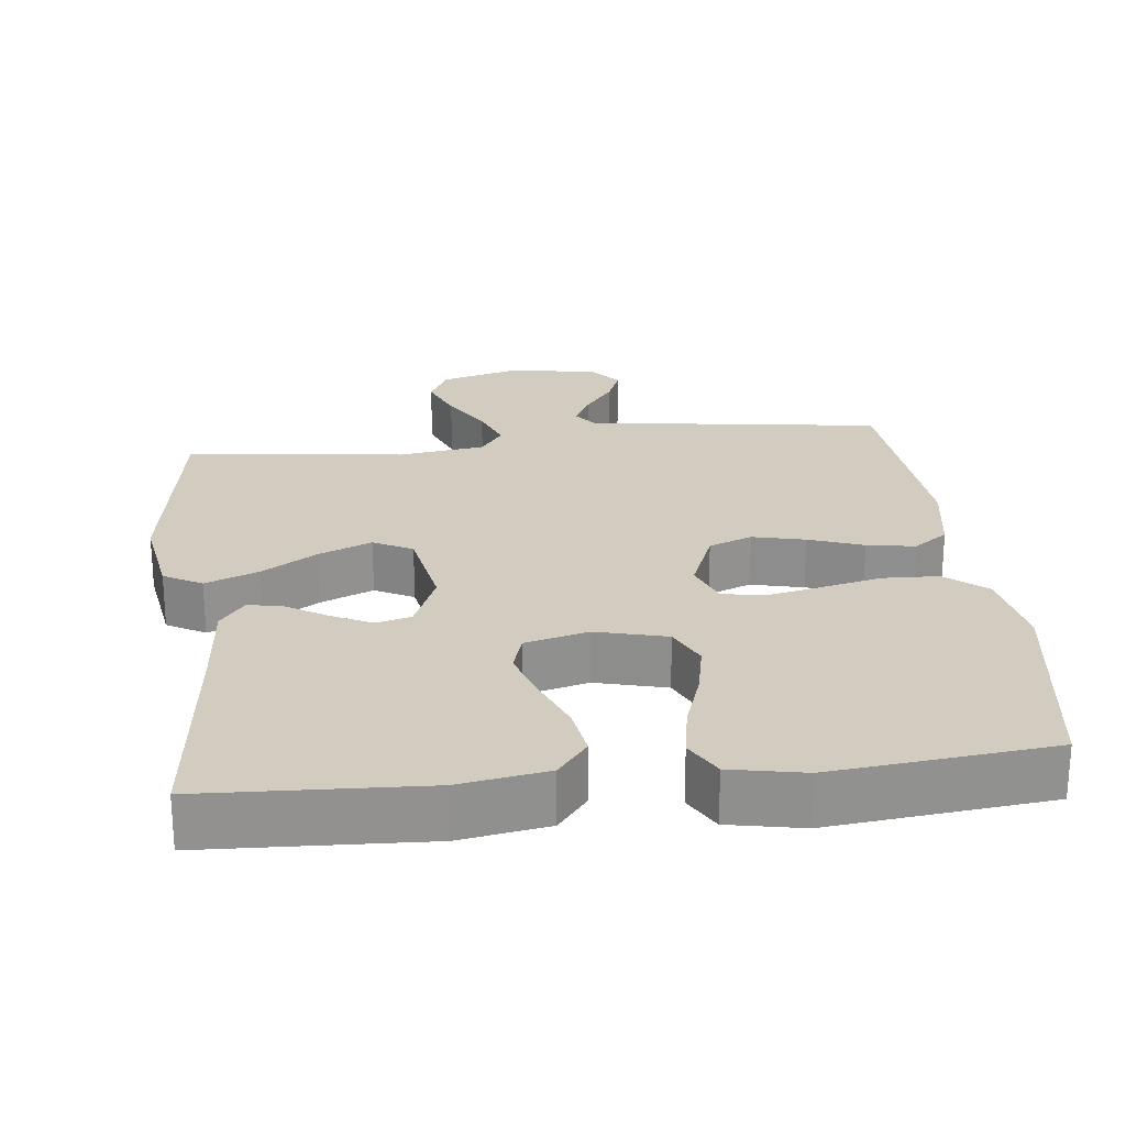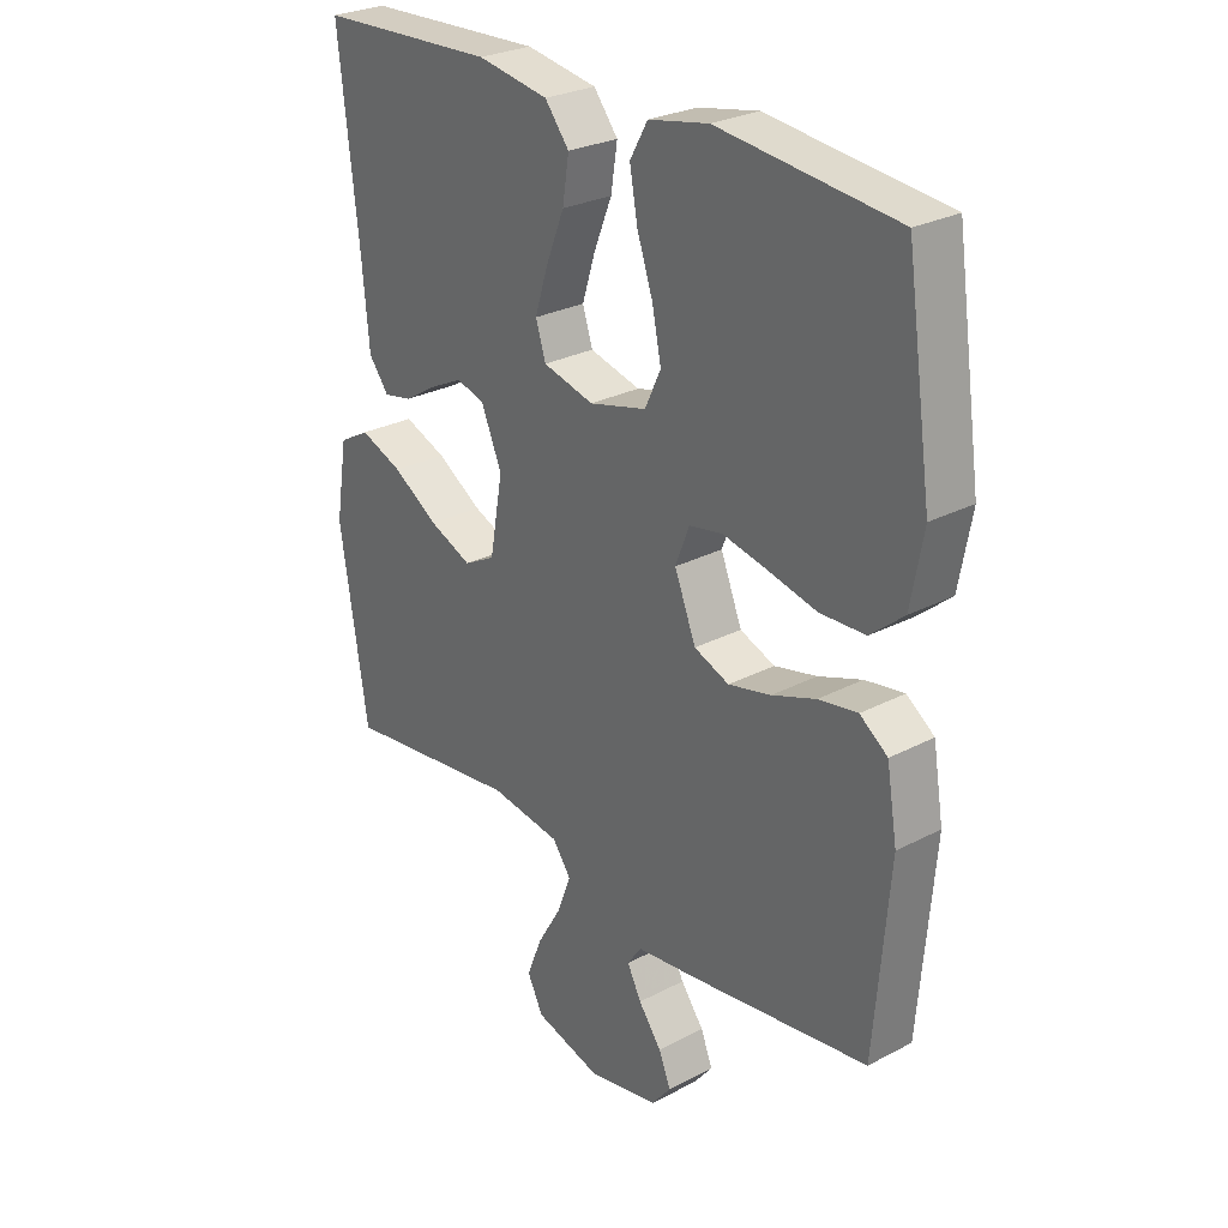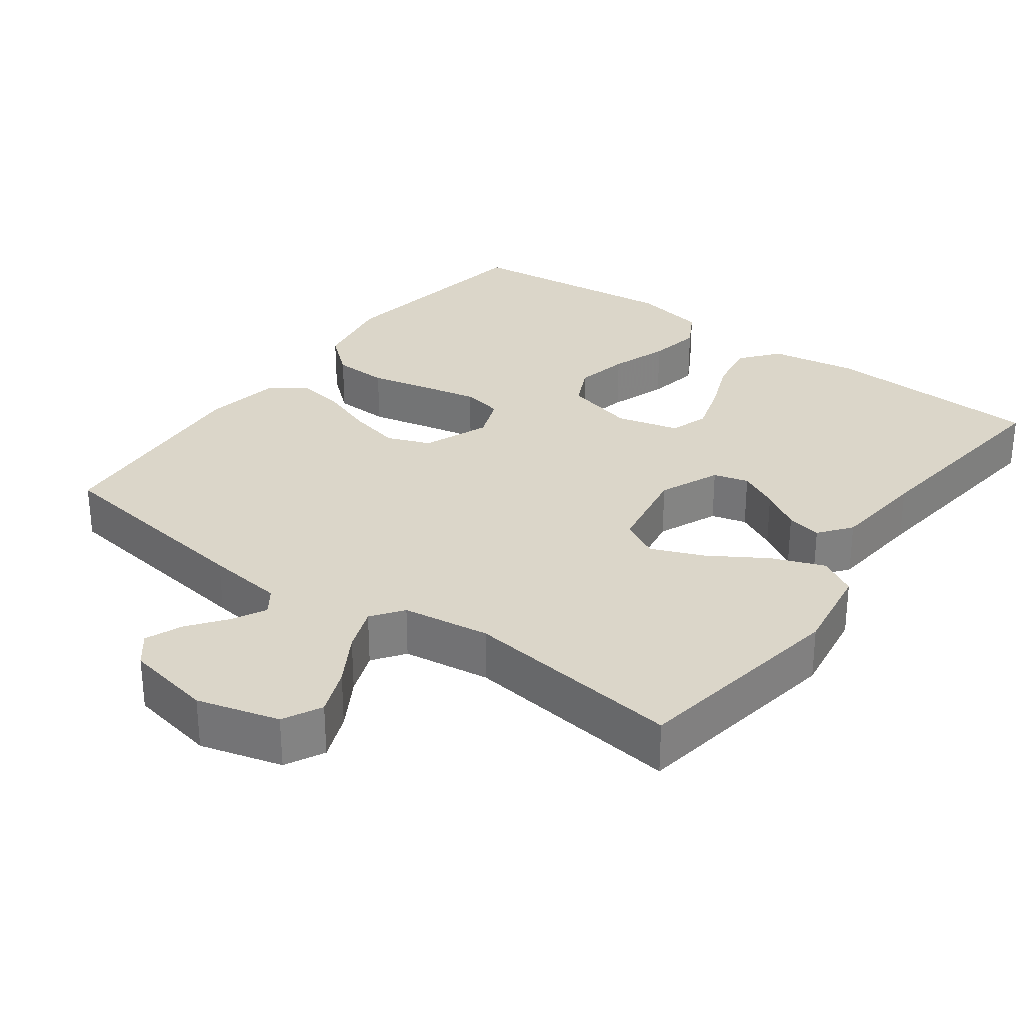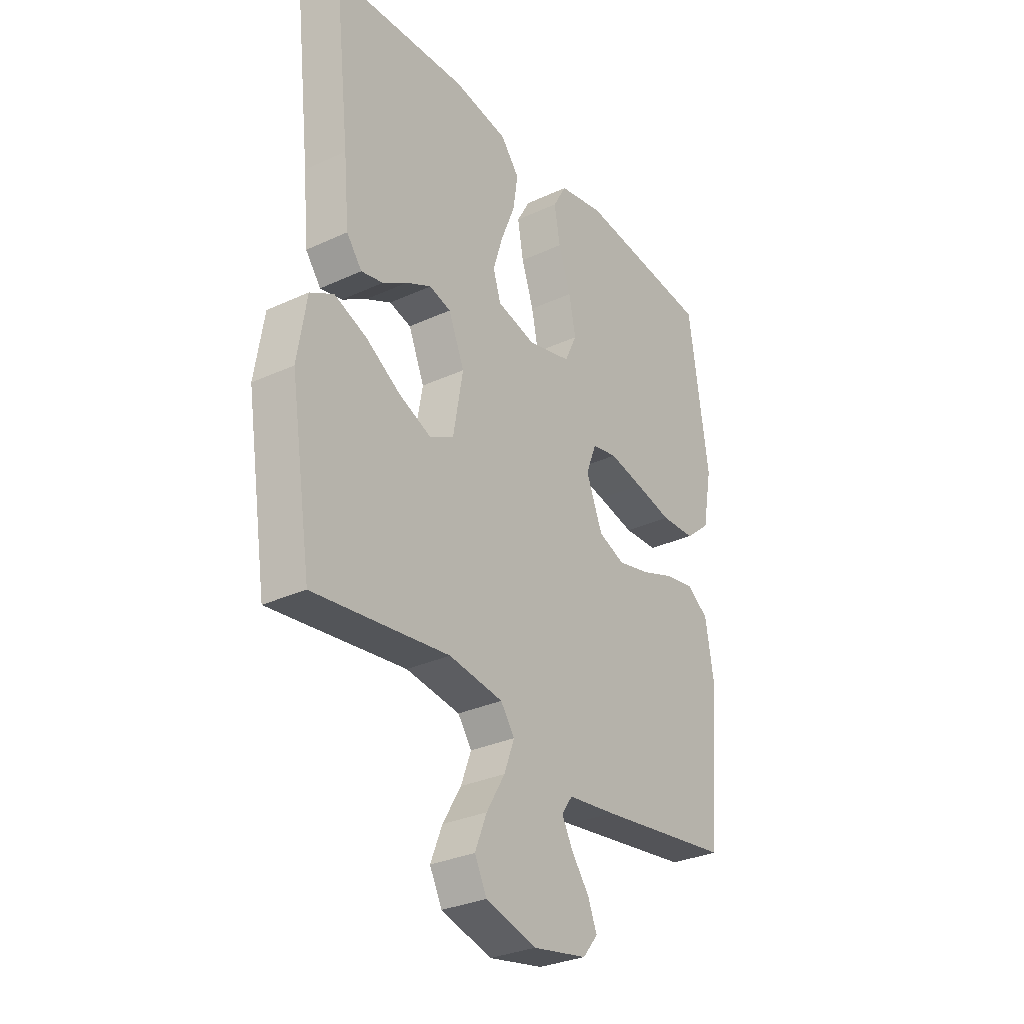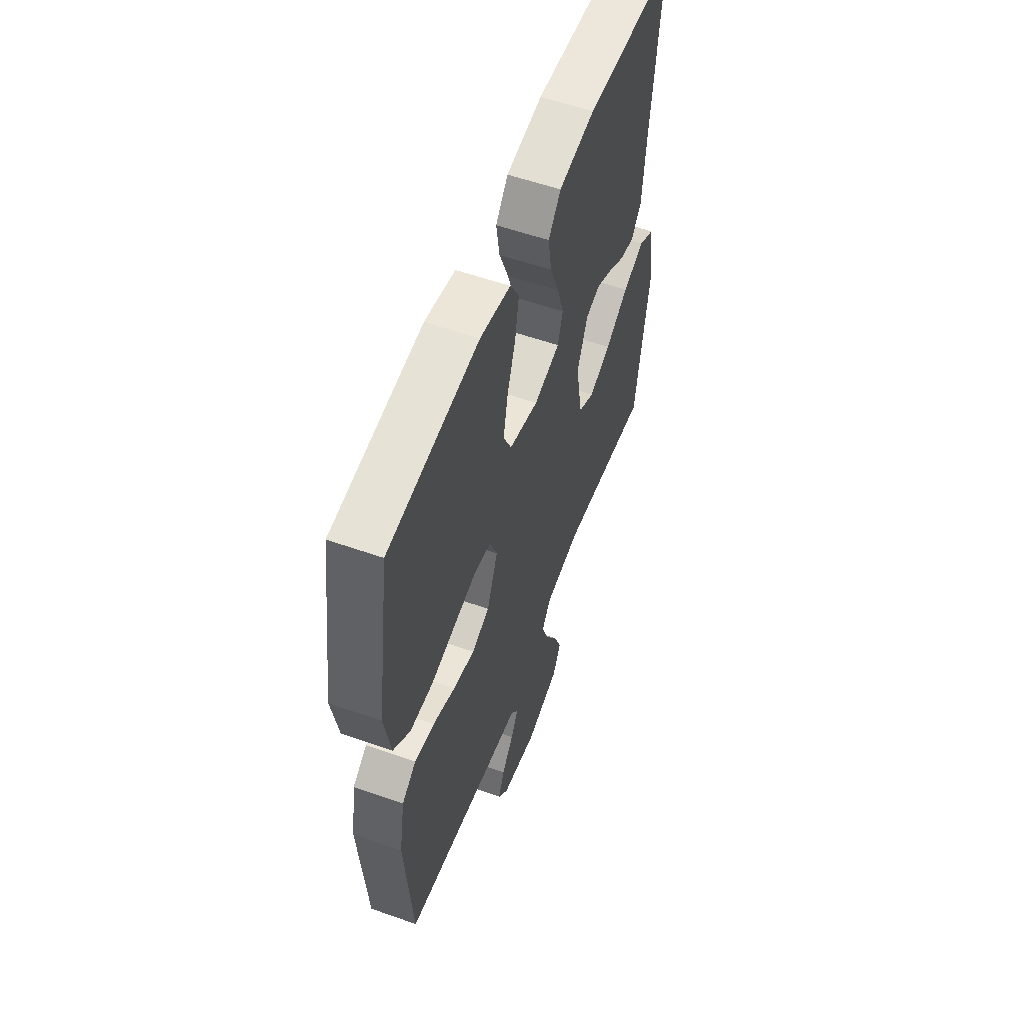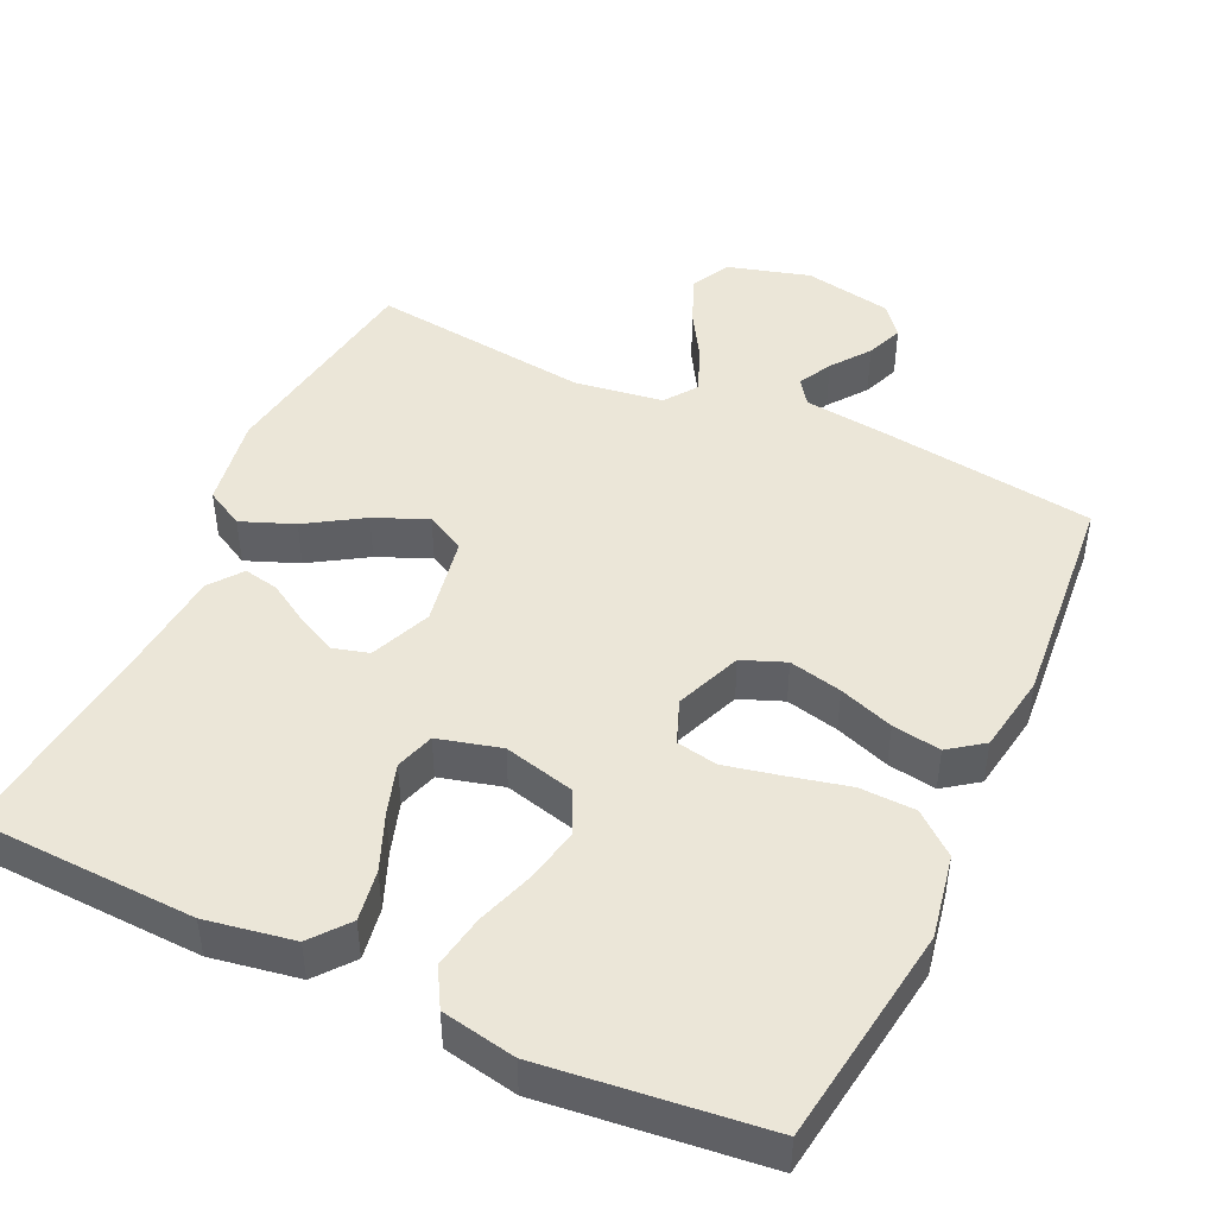
<metadata>
{"format":"obj","ext":"obj","renderer":"f3d","projection":"perspective","resolution":1024,"background":"white","views":[{"elev":24.2,"azim":-6.5,"up":"+Y"},{"elev":27.3,"azim":51.0,"up":"+Z"},{"elev":29.9,"azim":-143.6,"up":"+Y"},{"elev":-30.6,"azim":-56.3,"up":"+Z"},{"elev":56.4,"azim":110.3,"up":"+Z"},{"elev":46.1,"azim":24.7,"up":"+Y"}]}
</metadata>
<code>
v -0.5 0.07 -0.5
v -0.547 0.07 -0.2
v -0.527 0.07 -0.075
v -0.475 0.07 -0.046
v -0.403 0.07 -0.074
v -0.326 0.07 -0.122
v -0.254 0.07 -0.152
v -0.201 0.07 -0.124
v -0.179 0.07 0
v -0.214 0.07 0.083
v -0.262 0.07 0.096
v -0.317 0.07 0.069
v -0.372 0.07 0.035
v -0.42 0.07 0.025
v -0.454 0.07 0.069
v -0.466 0.07 0.2
v -0.5 0.07 0.5
v -0.2 0.07 0.514
v -0.08 0.07 0.494
v -0.039 0.07 0.443
v -0.05 0.07 0.373
v -0.081 0.07 0.296
v -0.103 0.07 0.226
v -0.086 0.07 0.173
v 0 0.07 0.151
v 0.097 0.07 0.176
v 0.124 0.07 0.233
v 0.109 0.07 0.307
v 0.082 0.07 0.386
v 0.069 0.07 0.459
v 0.099 0.07 0.512
v 0.2 0.07 0.532
v 0.5 0.07 0.5
v 0.544 0.07 0.2
v 0.523 0.07 0.086
v 0.467 0.07 0.039
v 0.391 0.07 0.036
v 0.308 0.07 0.055
v 0.232 0.07 0.071
v 0.176 0.07 0.06
v 0.153 0.07 0
v 0.189 0.07 -0.09
v 0.248 0.07 -0.113
v 0.32 0.07 -0.096
v 0.394 0.07 -0.069
v 0.46 0.07 -0.058
v 0.507 0.07 -0.092
v 0.525 0.07 -0.2
v 0.5 0.07 -0.5
v 0.2 0.07 -0.542
v 0.094 0.07 -0.555
v 0.07 0.07 -0.589
v 0.094 0.07 -0.635
v 0.133 0.07 -0.687
v 0.153 0.07 -0.737
v 0.12 0.07 -0.778
v 0 0.07 -0.801
v -0.112 0.07 -0.77
v -0.139 0.07 -0.717
v -0.113 0.07 -0.652
v -0.072 0.07 -0.583
v -0.049 0.07 -0.522
v -0.08 0.07 -0.479
v -0.2 0.07 -0.462
v -0.5 0 -0.5
v -0.547 0 -0.2
v -0.527 0 -0.075
v -0.475 0 -0.046
v -0.403 0 -0.074
v -0.326 0 -0.122
v -0.254 0 -0.152
v -0.201 0 -0.124
v -0.179 0 0
v -0.214 0 0.083
v -0.262 0 0.096
v -0.317 0 0.069
v -0.372 0 0.035
v -0.42 0 0.025
v -0.454 0 0.069
v -0.466 0 0.2
v -0.5 0 0.5
v -0.2 0 0.514
v -0.08 0 0.494
v -0.039 0 0.443
v -0.05 0 0.373
v -0.081 0 0.296
v -0.103 0 0.226
v -0.086 0 0.173
v 0 0 0.151
v 0.097 0 0.176
v 0.124 0 0.233
v 0.109 0 0.307
v 0.082 0 0.386
v 0.069 0 0.459
v 0.099 0 0.512
v 0.2 0 0.532
v 0.5 0 0.5
v 0.544 0 0.2
v 0.523 0 0.086
v 0.467 0 0.039
v 0.391 0 0.036
v 0.308 0 0.055
v 0.232 0 0.071
v 0.176 0 0.06
v 0.153 0 0
v 0.189 0 -0.09
v 0.248 0 -0.113
v 0.32 0 -0.096
v 0.394 0 -0.069
v 0.46 0 -0.058
v 0.507 0 -0.092
v 0.525 0 -0.2
v 0.5 0 -0.5
v 0.2 0 -0.542
v 0.094 0 -0.555
v 0.07 0 -0.589
v 0.094 0 -0.635
v 0.133 0 -0.687
v 0.153 0 -0.737
v 0.12 0 -0.778
v 0 0 -0.801
v -0.112 0 -0.77
v -0.139 0 -0.717
v -0.113 0 -0.652
v -0.072 0 -0.583
v -0.049 0 -0.522
v -0.08 0 -0.479
v -0.2 0 -0.462
f 59 60 61
f 58 59 61
f 57 58 61
f 56 57 61
f 55 56 61
f 54 55 61
f 53 54 61
f 52 53 61 62
f 51 52 62 63
f 50 51 63
f 49 50 63
f 48 49 63
f 47 48 63
f 46 47 63
f 45 46 63
f 44 45 63
f 36 37 38
f 35 36 38
f 34 35 38
f 33 34 38
f 32 33 38
f 31 32 38
f 30 31 38
f 29 30 38
f 28 29 38
f 27 28 38 39
f 26 27 39 40
f 20 21 22
f 19 20 22
f 18 19 22
f 17 18 22
f 16 17 22
f 16 22 23
f 15 16 23
f 14 15 23
f 13 14 23
f 12 13 23
f 11 12 23
f 10 11 23 24
f 4 5 6
f 3 4 6
f 2 3 6
f 1 2 6
f 64 1 6
f 64 6 7
f 43 44 63 64
f 64 7 8
f 43 64 8
f 42 43 8
f 41 42 8 9
f 41 9 10
f 40 41 10
f 26 40 10
f 25 26 10
f 10 24 25
f 125 124 123
f 125 123 122
f 125 122 121
f 125 121 120
f 125 120 119
f 125 119 118
f 125 118 117
f 126 125 117 116
f 127 126 116 115
f 127 115 114
f 127 114 113
f 127 113 112
f 127 112 111
f 127 111 110
f 127 110 109
f 127 109 108
f 102 101 100
f 102 100 99
f 102 99 98
f 102 98 97
f 102 97 96
f 102 96 95
f 102 95 94
f 102 94 93
f 102 93 92
f 103 102 92 91
f 104 103 91 90
f 86 85 84
f 86 84 83
f 86 83 82
f 86 82 81
f 86 81 80
f 87 86 80
f 87 80 79
f 87 79 78
f 87 78 77
f 87 77 76
f 87 76 75
f 88 87 75 74
f 70 69 68
f 70 68 67
f 70 67 66
f 70 66 65
f 70 65 128
f 71 70 128
f 128 127 108 107
f 72 71 128
f 72 128 107
f 72 107 106
f 73 72 106 105
f 74 73 105
f 74 105 104
f 74 104 90
f 74 90 89
f 89 88 74
f 1 65 66 2
f 2 66 67 3
f 3 67 68 4
f 4 68 69 5
f 5 69 70 6
f 6 70 71 7
f 7 71 72 8
f 8 72 73 9
f 9 73 74 10
f 10 74 75 11
f 11 75 76 12
f 12 76 77 13
f 13 77 78 14
f 14 78 79 15
f 15 79 80 16
f 16 80 81 17
f 17 81 82 18
f 18 82 83 19
f 19 83 84 20
f 20 84 85 21
f 21 85 86 22
f 22 86 87 23
f 23 87 88 24
f 24 88 89 25
f 25 89 90 26
f 26 90 91 27
f 27 91 92 28
f 28 92 93 29
f 29 93 94 30
f 30 94 95 31
f 31 95 96 32
f 32 96 97 33
f 33 97 98 34
f 34 98 99 35
f 35 99 100 36
f 36 100 101 37
f 37 101 102 38
f 38 102 103 39
f 39 103 104 40
f 40 104 105 41
f 41 105 106 42
f 42 106 107 43
f 43 107 108 44
f 44 108 109 45
f 45 109 110 46
f 46 110 111 47
f 47 111 112 48
f 48 112 113 49
f 49 113 114 50
f 50 114 115 51
f 51 115 116 52
f 52 116 117 53
f 53 117 118 54
f 54 118 119 55
f 55 119 120 56
f 56 120 121 57
f 57 121 122 58
f 58 122 123 59
f 59 123 124 60
f 60 124 125 61
f 61 125 126 62
f 62 126 127 63
f 63 127 128 64
f 64 128 65 1

</code>
